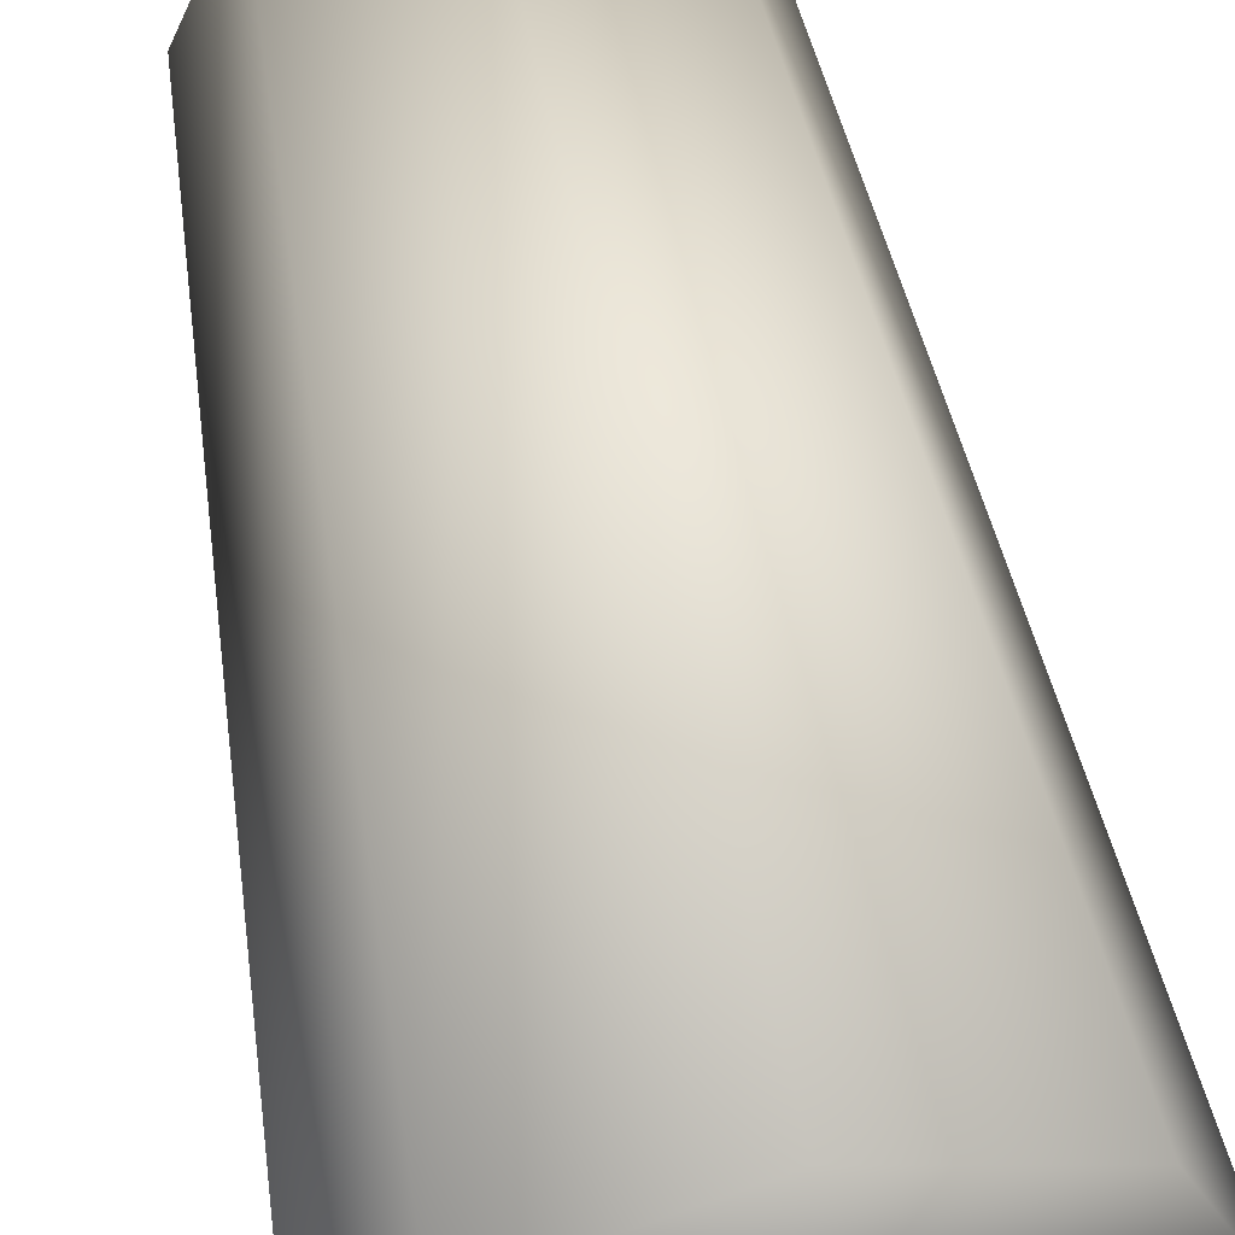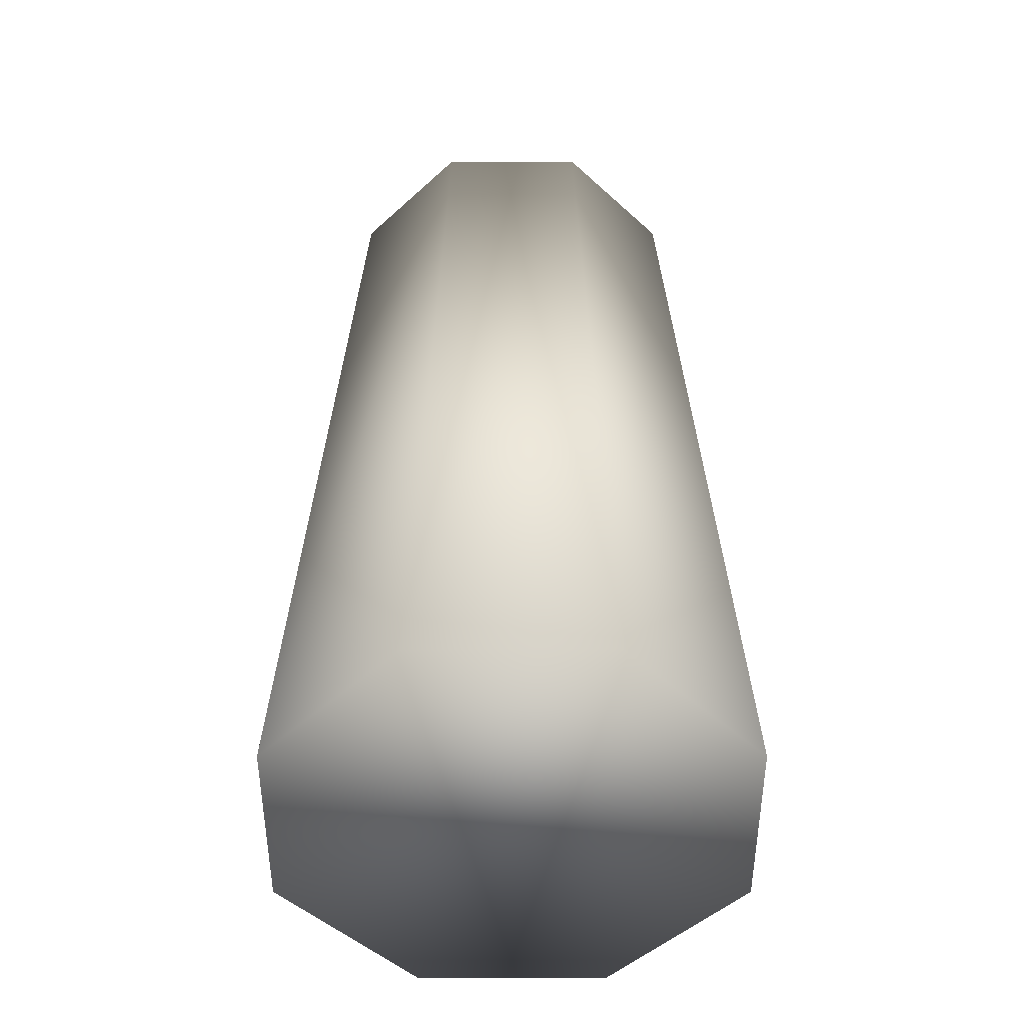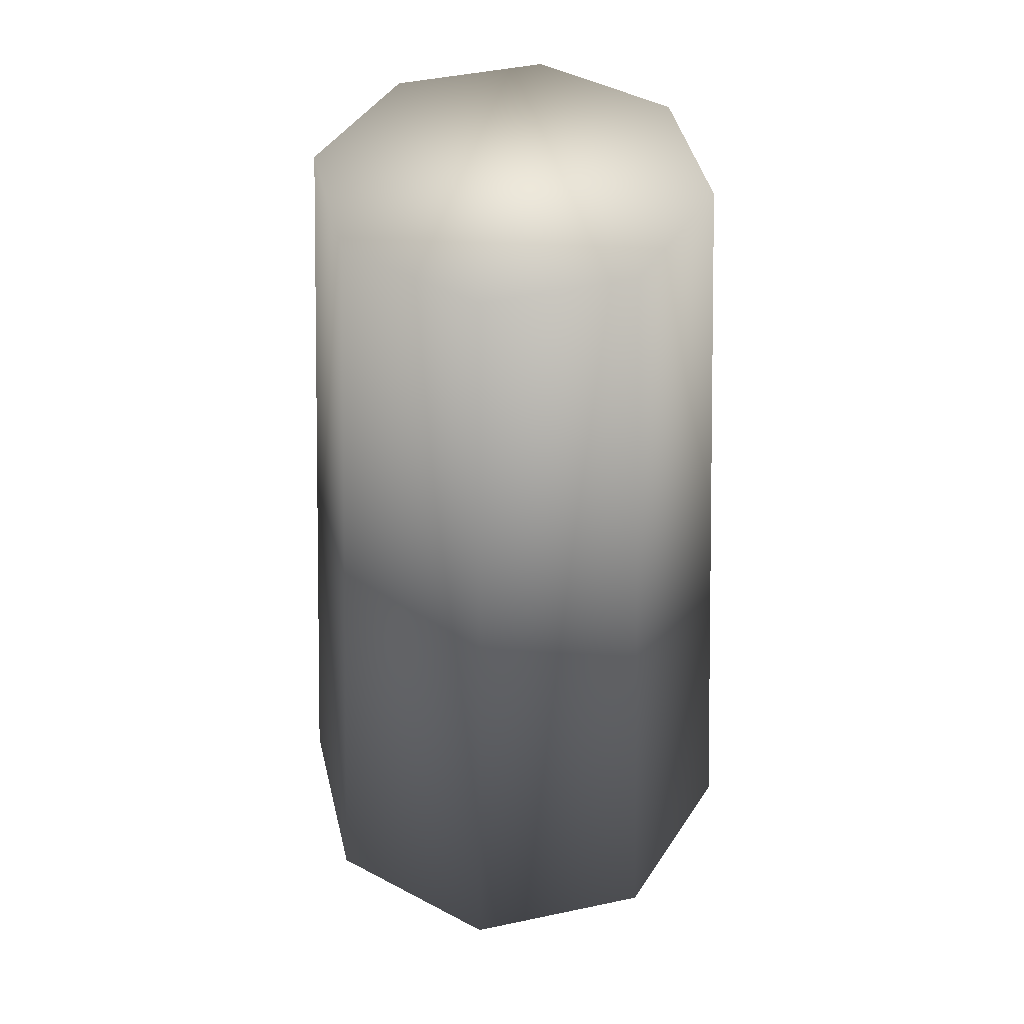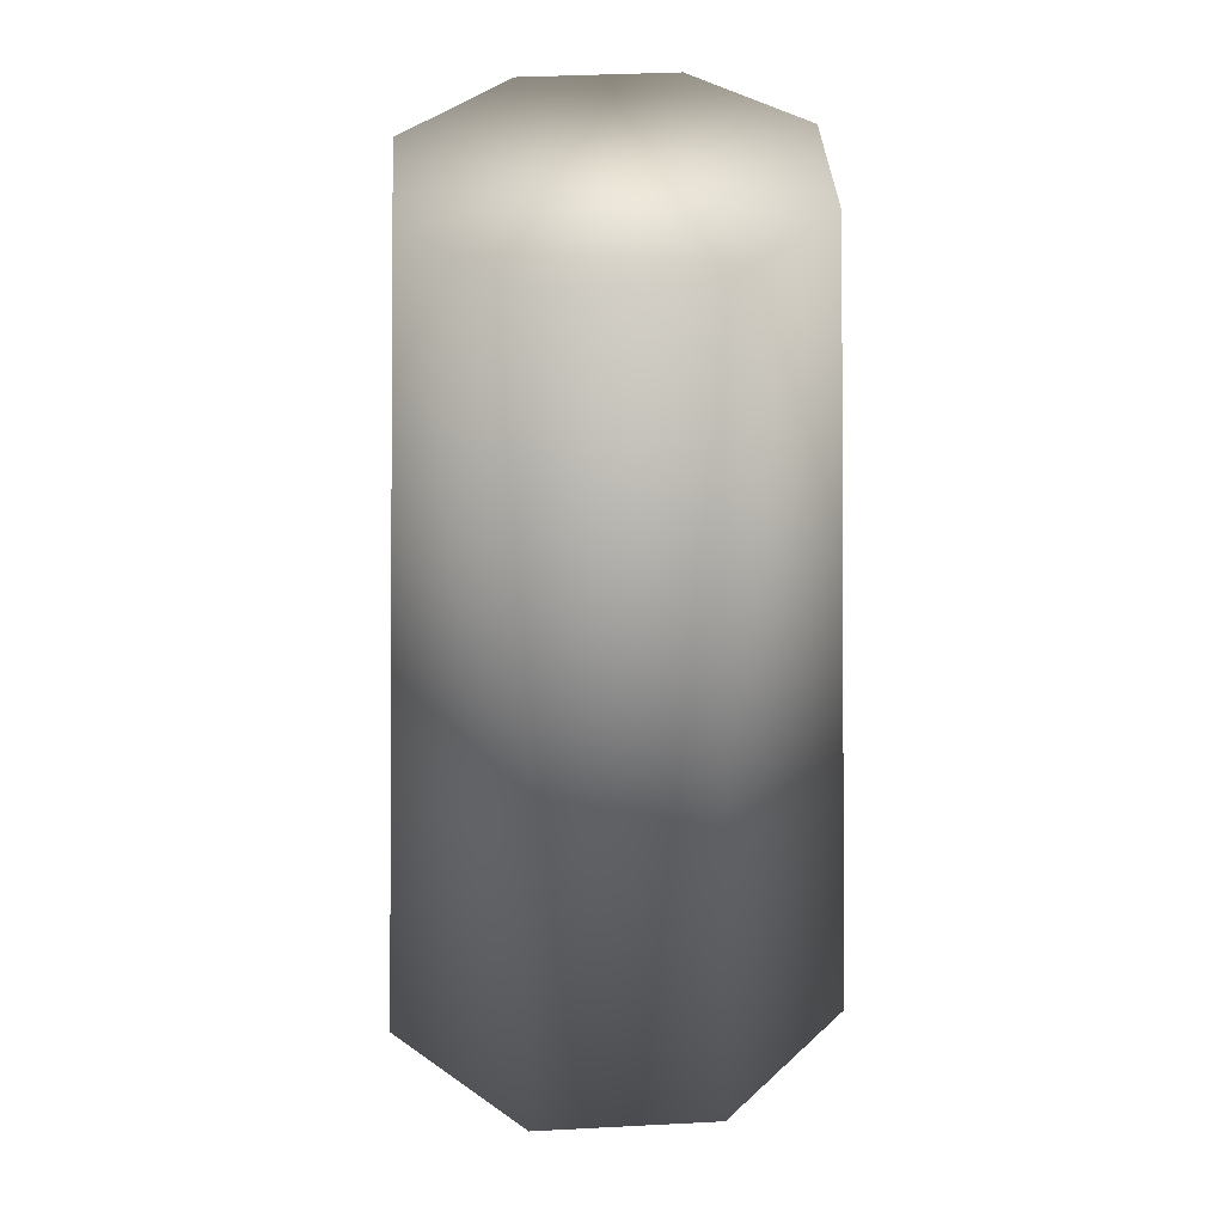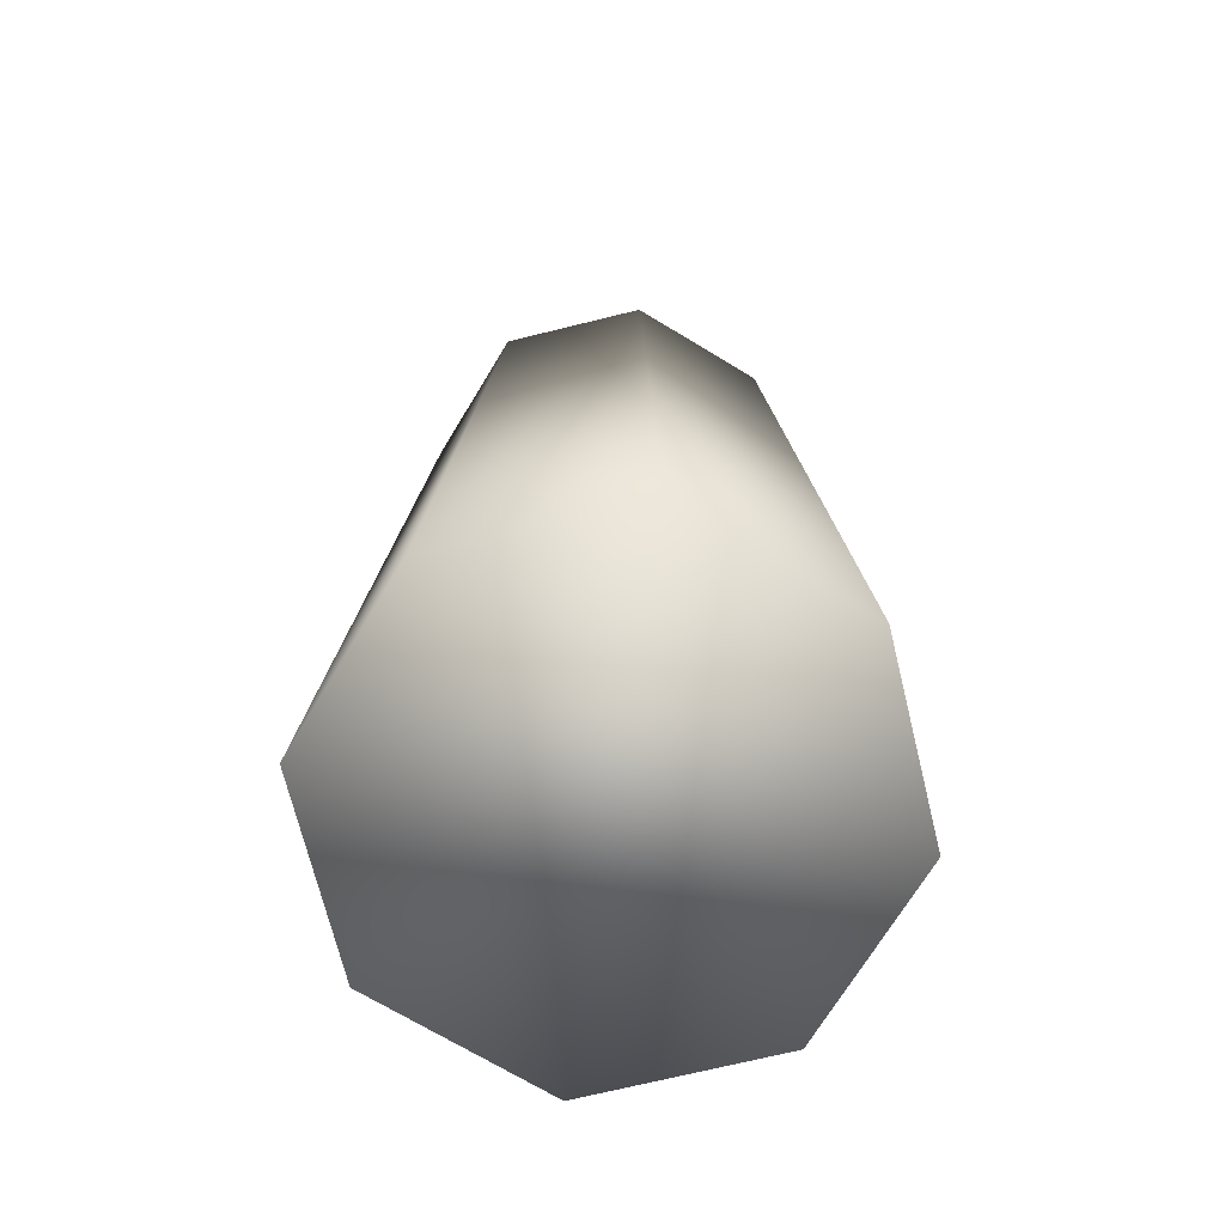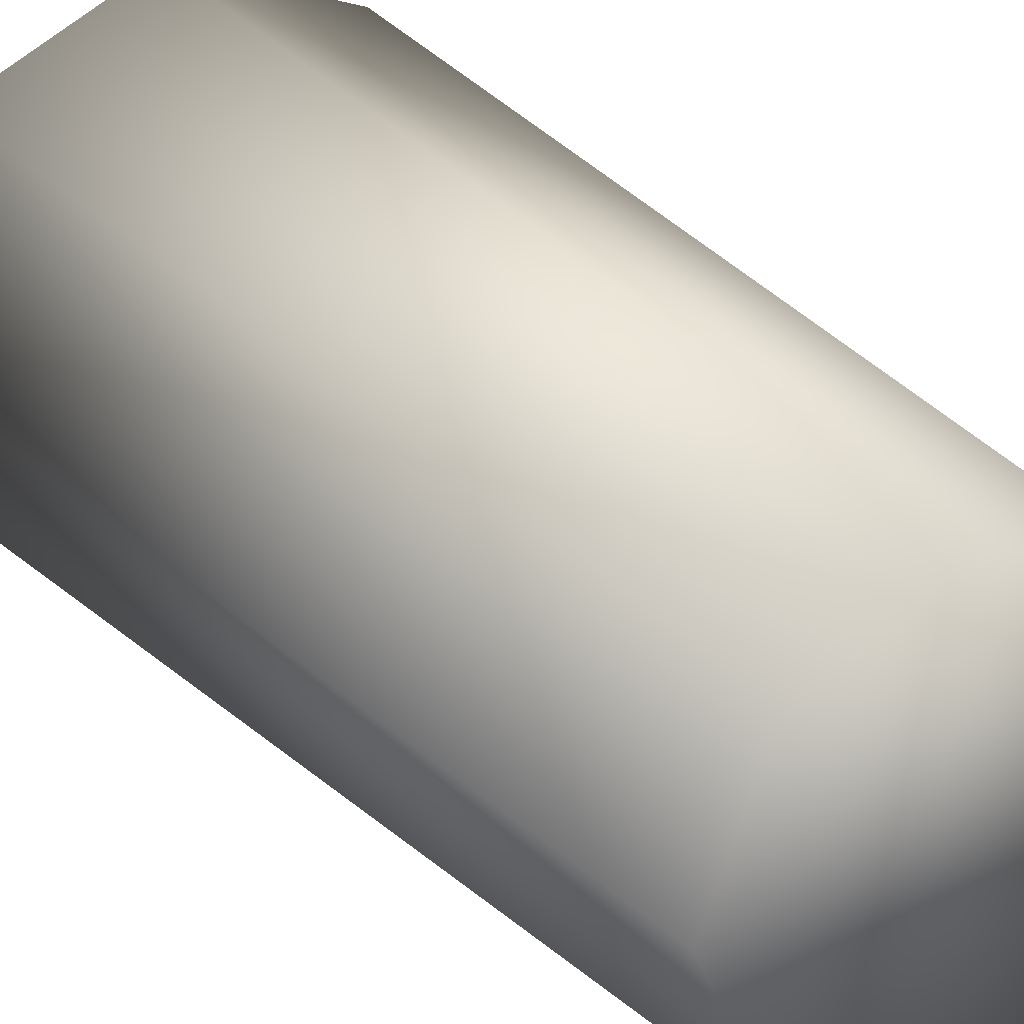
<metadata>
{"format":"obj","ext":"obj","renderer":"f3d","projection":"perspective","resolution":1024,"background":"white","views":[{"elev":57.6,"azim":-11.0,"up":"+Z"},{"elev":-49.7,"azim":-157.5,"up":"+Y"},{"elev":45.5,"azim":143.8,"up":"+Y"},{"elev":38.6,"azim":-161.2,"up":"+Y"},{"elev":-71.0,"azim":-98.7,"up":"+Y"},{"elev":29.6,"azim":145.6,"up":"+Z"}]}
</metadata>
<code>
v  -61.34 0 1.372
v  -62.68 0 1.926
v  -64.02 0 1.372
v  -64.57 0 0.0336
v  -64.02 0 -1.304
v  -62.68 0 -1.859
v  -61.34 0 -1.304
v  -60.79 0 0.0336
v  -61.66 6.889 -0.9916
v  -61.23 6.889 0.0336
v  -62.68 6.889 -1.416
v  -63.71 6.889 -0.9916
v  -64.13 6.889 0.0336
v  -63.71 6.889 1.059
v  -62.68 6.889 1.484
v  -61.66 6.889 1.059
o 4Tronco001
g 4Tronco001
f 1 2 3 4 5 6 7 8
f 8 7 9 10
f 7 6 11 9
f 6 5 12 11
f 5 4 13 12
f 4 3 14 13
f 3 2 15 14
f 2 1 16 15
f 1 8 10 16
f 16 10 9 11 12 13 14 15

</code>
